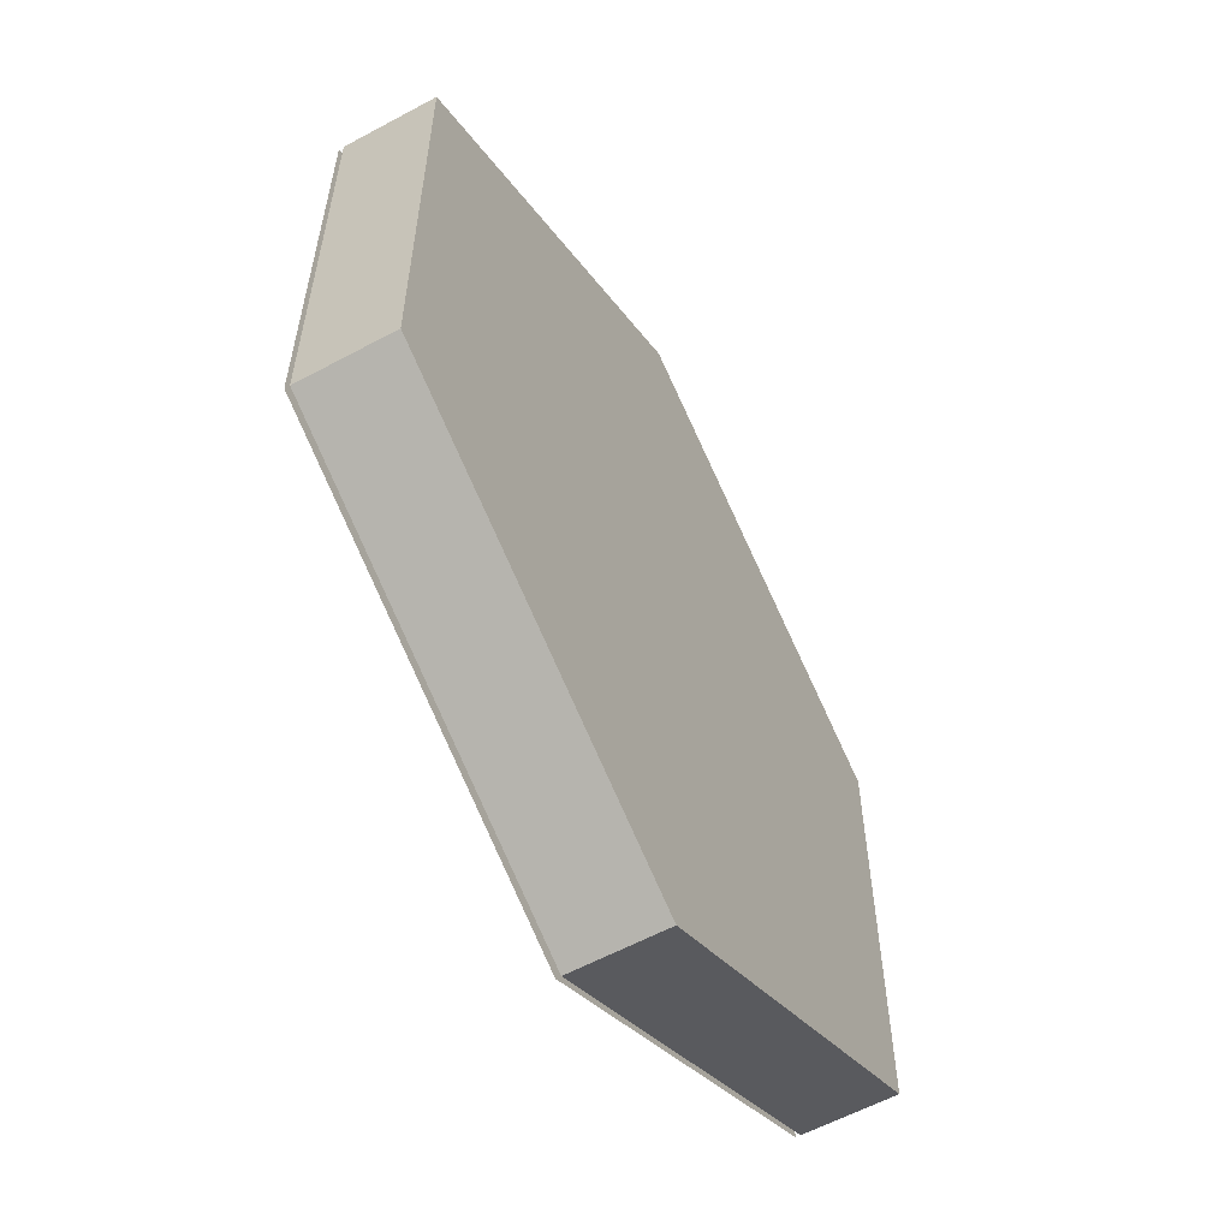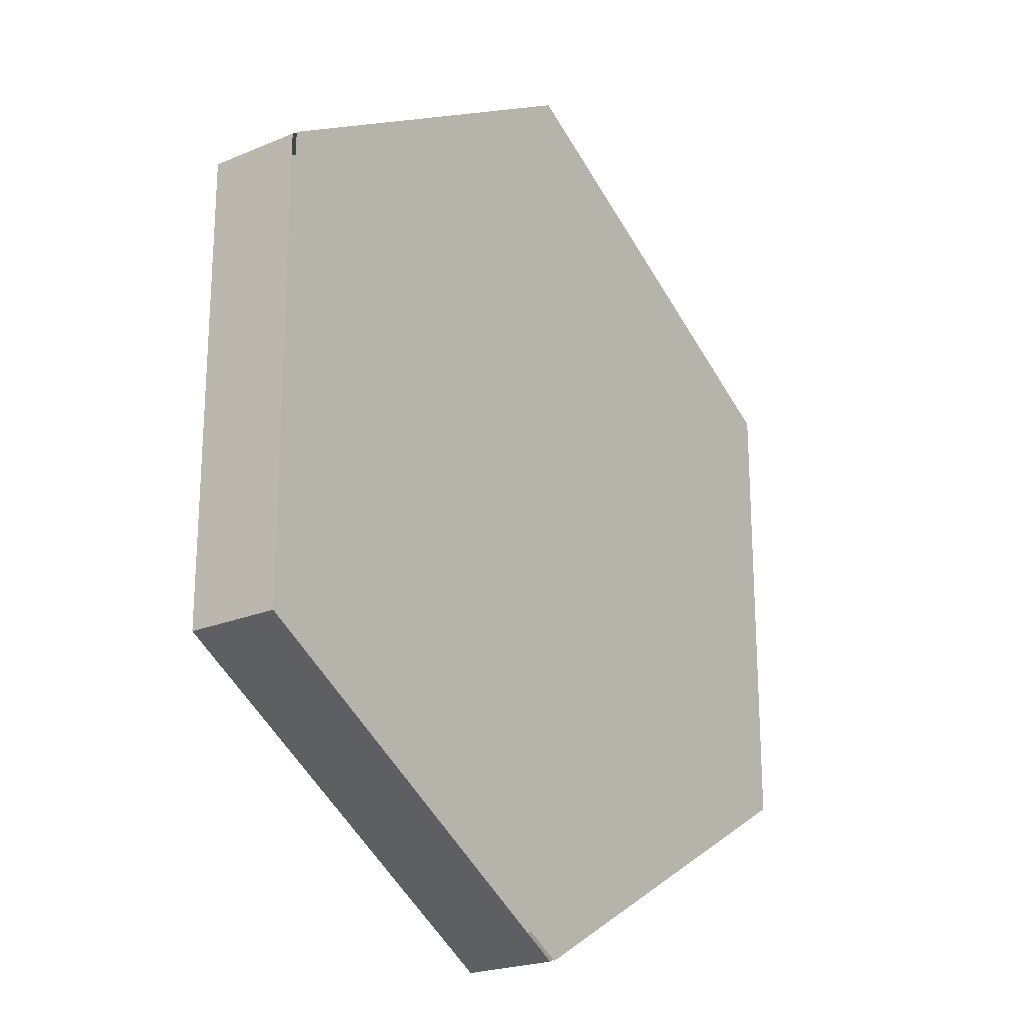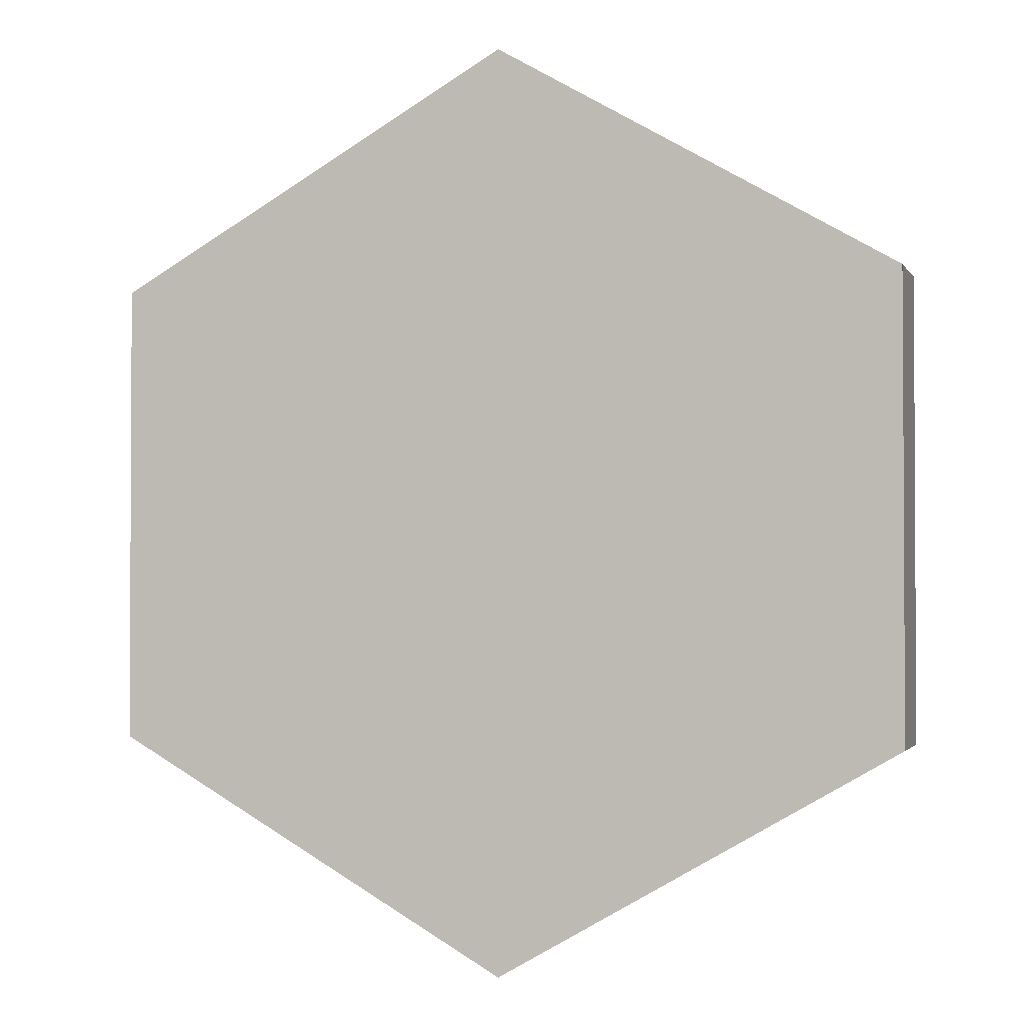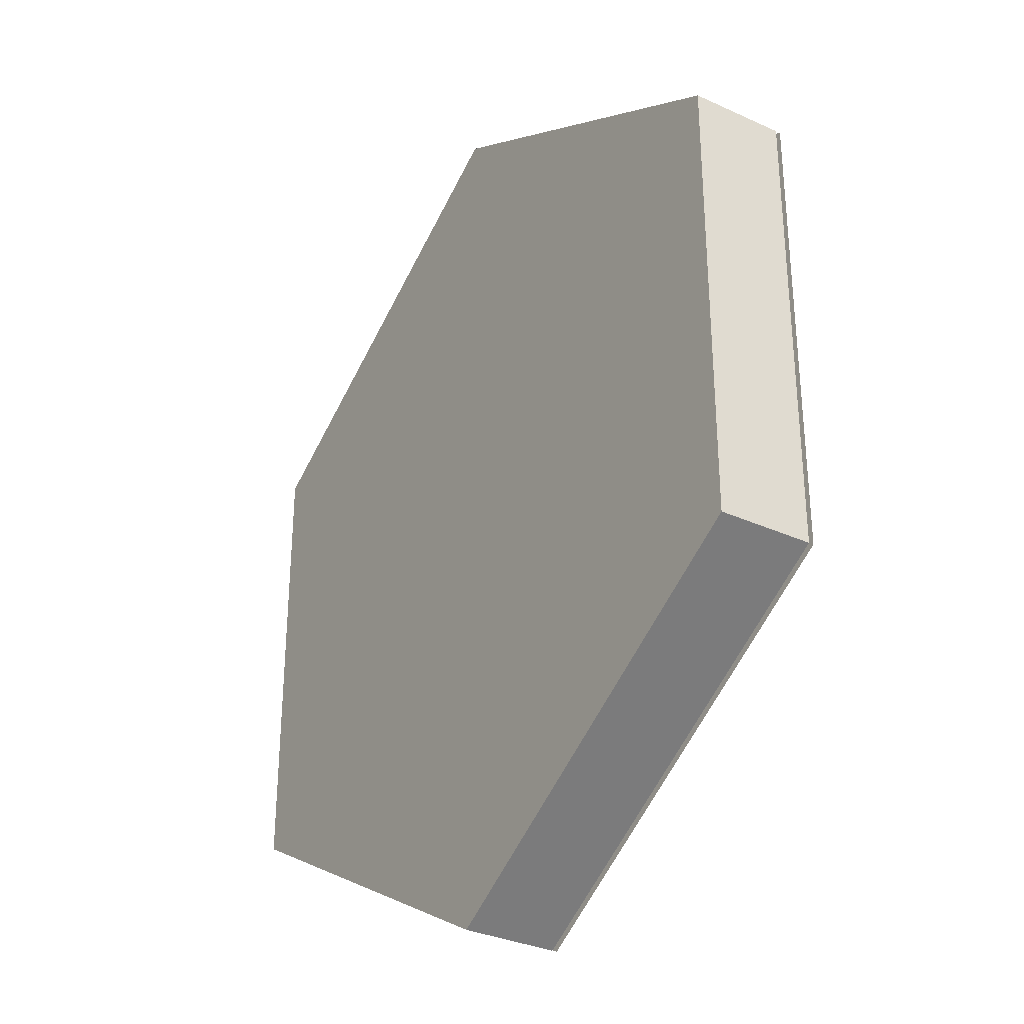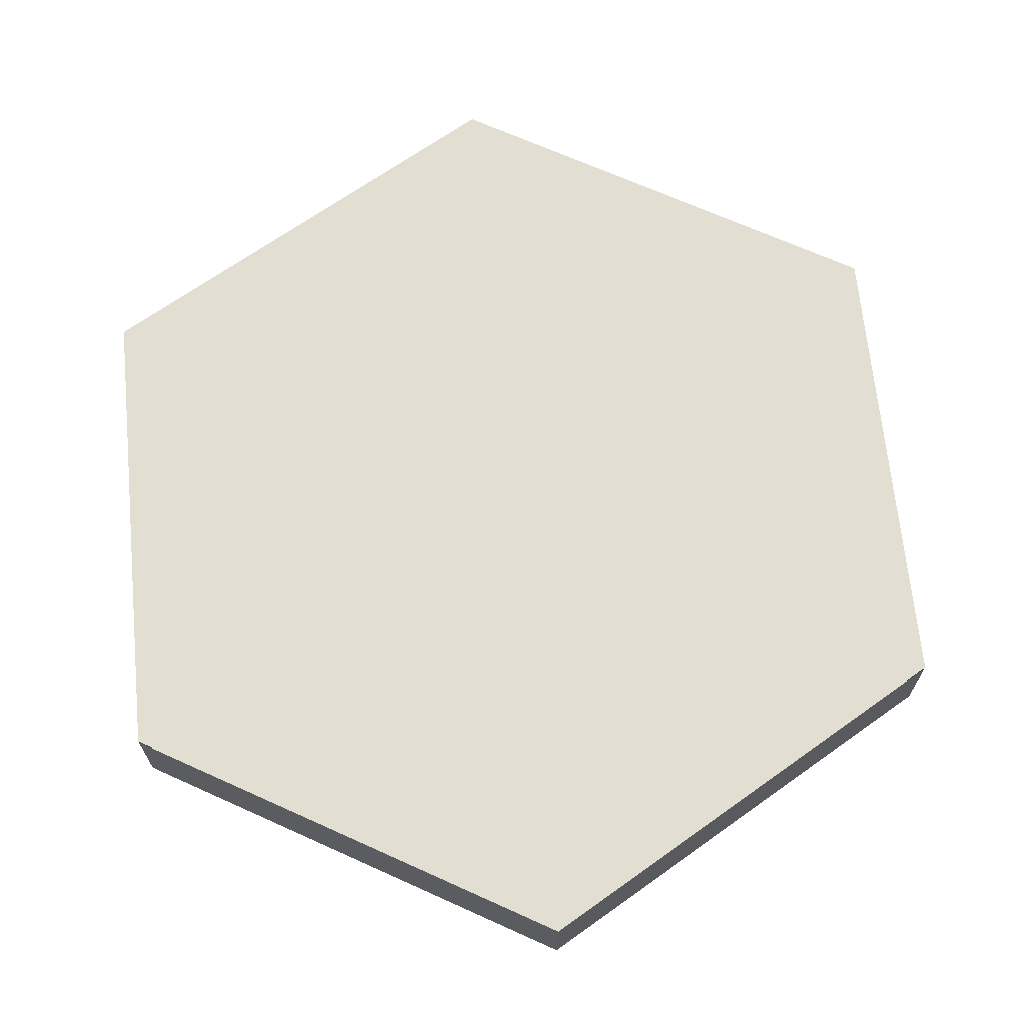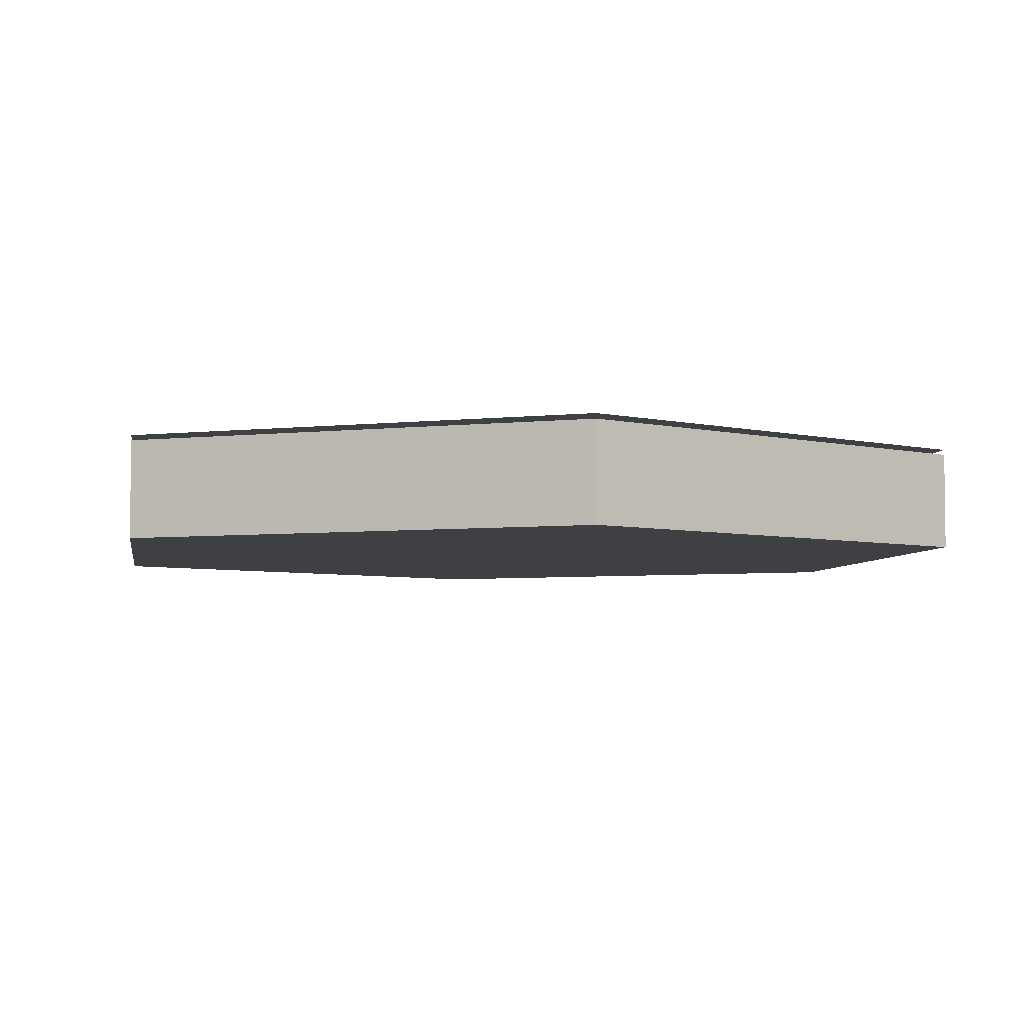
<metadata>
{"format":"obj","ext":"obj","renderer":"f3d","projection":"perspective","resolution":1024,"background":"white","views":[{"elev":-59.2,"azim":-61.0,"up":"+Z"},{"elev":-22.2,"azim":126.1,"up":"+Z"},{"elev":-1.8,"azim":-163.7,"up":"+Z"},{"elev":-32.5,"azim":57.5,"up":"+Z"},{"elev":67.7,"azim":-5.6,"up":"+Y"},{"elev":-4.7,"azim":50.9,"up":"+Y"}]}
</metadata>
<code>
o Cylinder.001
v 4.532 0.9605 -2.698
v 0.3053 0.9605 -5.138
v -3.921 0.9605 -2.698
v -3.921 0.9605 2.182
v 0.3053 0.9605 4.623
v 4.532 0.9605 2.182
v 4.635 0.9605 -2.758
v 0.3053 0.9605 -5.258
v -4.025 0.9605 -2.758
v -4.025 0.9605 2.242
v 0.3053 0.9605 4.742
v 4.635 0.9605 2.242
v 4.532 0.9605 -2.698
v 0.3053 0.9605 -5.138
v -3.921 0.9605 -2.698
v -3.921 0.9605 2.182
v 0.3053 0.9605 4.623
v 4.532 0.9605 2.182
v 4.635 0.9081 -2.758
v 0.3053 0.9081 -5.258
v -4.025 0.9081 -2.758
v -4.025 0.9081 2.242
v 0.3053 0.9081 4.742
v 4.635 0.9081 2.242
v 0.3053 -0.09188 -5.258
v 4.635 -0.09188 -2.758
v 4.635 -0.09188 2.242
v 0.3053 -0.09188 4.742
v -4.025 -0.09188 2.242
v -4.025 -0.09188 -2.758
v 1.743 0.5333 3.889
f 3 8 9
f 1 8 2
f 12 1 6
f 5 12 6
f 3 10 4
f 4 11 5
f 14 16 13
f 18 13 16
f 14 15 16
f 16 17 18
f 20 26 25
f 19 27 26
f 24 28 27
f 23 29 28
f 22 30 29
f 21 25 30
f 27 28 30
f 20 19 26
f 19 24 27
f 24 23 28
f 23 22 29
f 22 21 30
f 21 20 25
f 30 25 26
f 26 27 30
f 28 29 30
f 3 2 8
f 1 7 8
f 12 7 1
f 5 11 12
f 3 9 10
f 4 10 11

</code>
